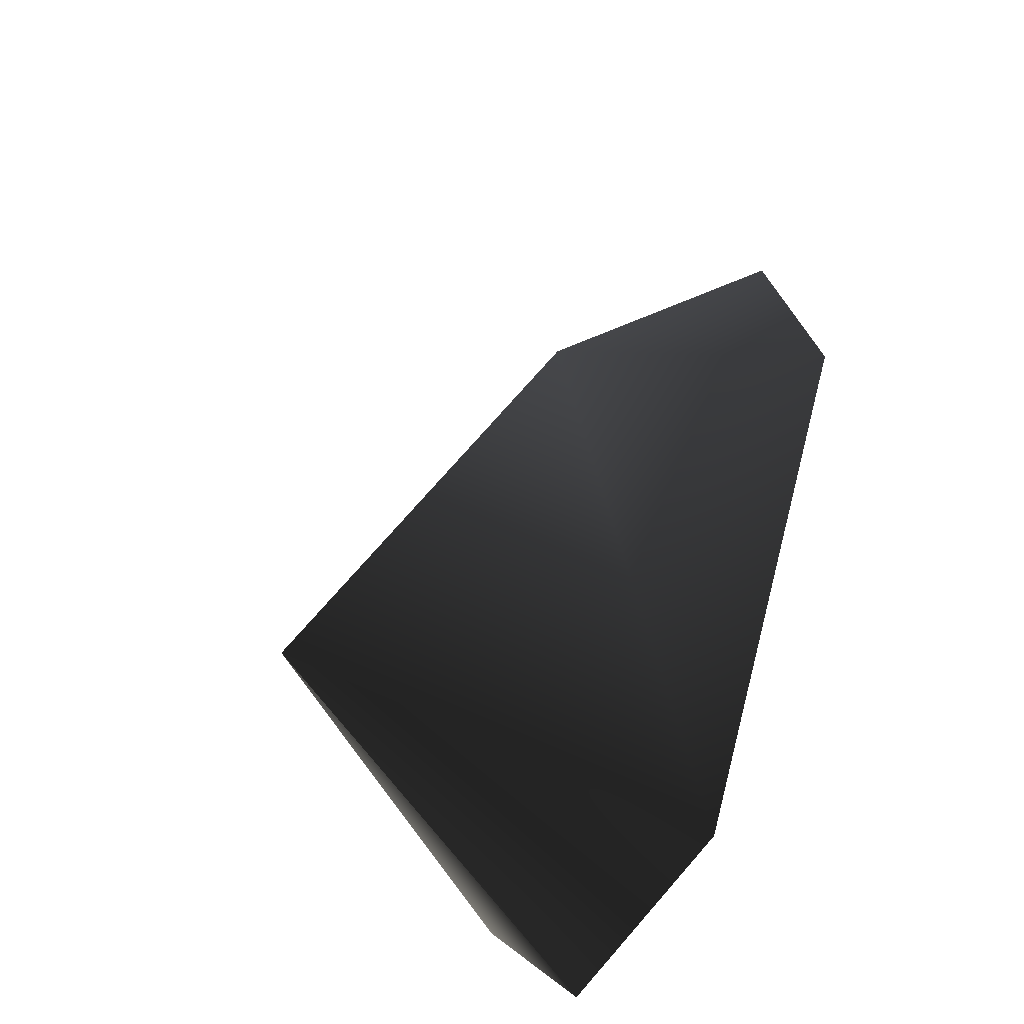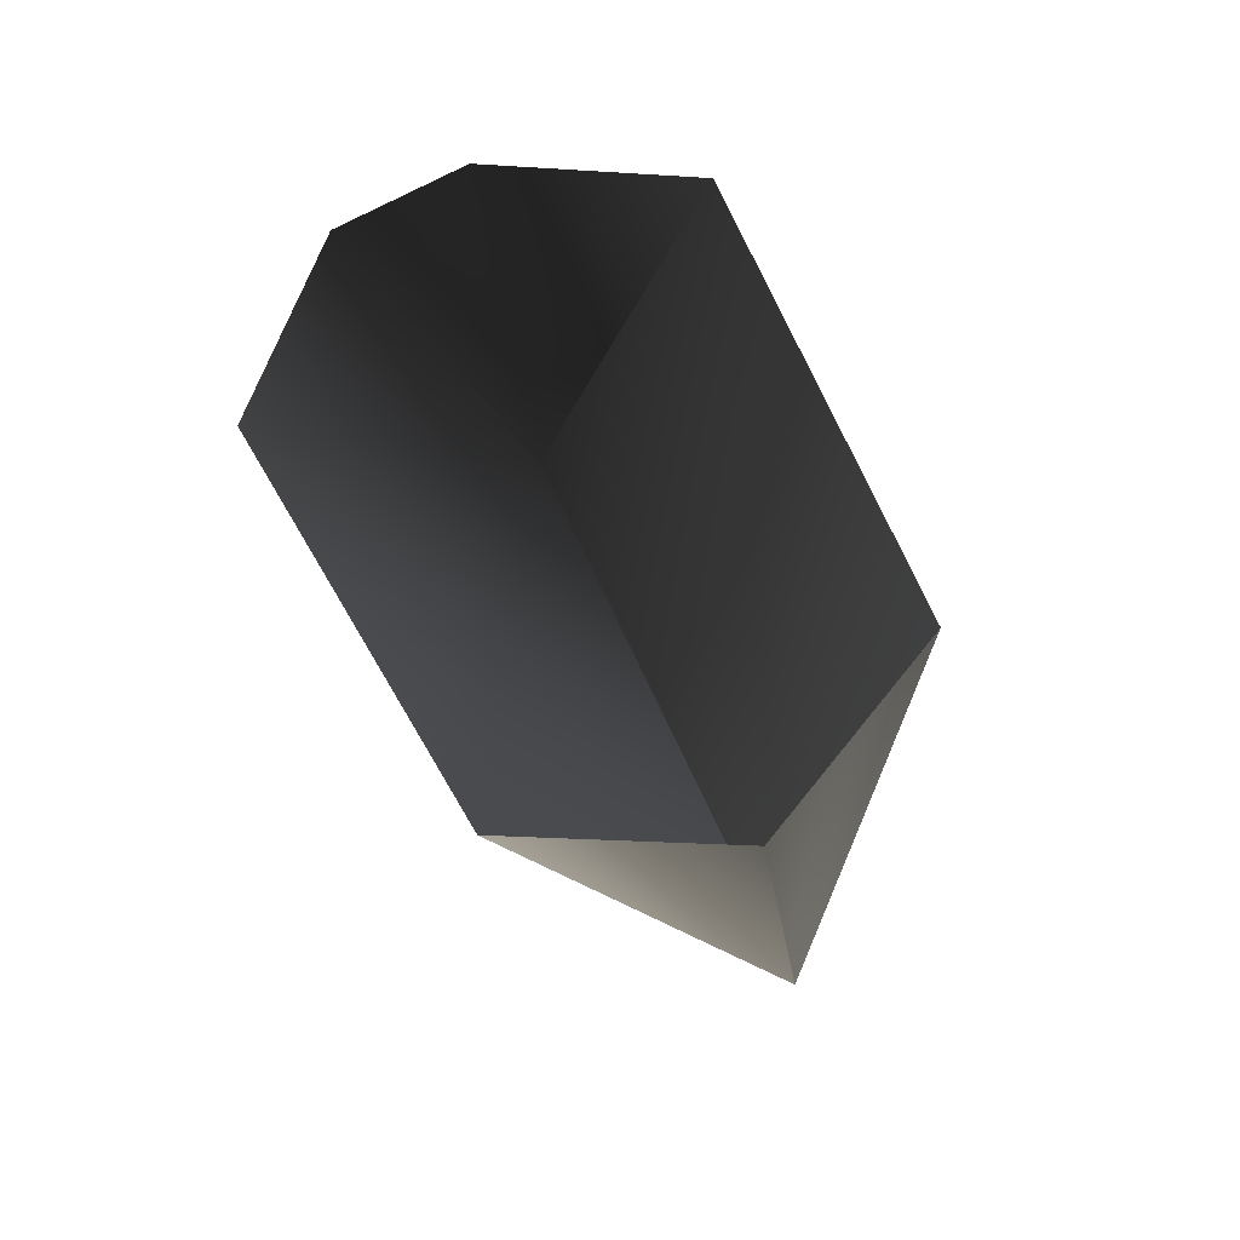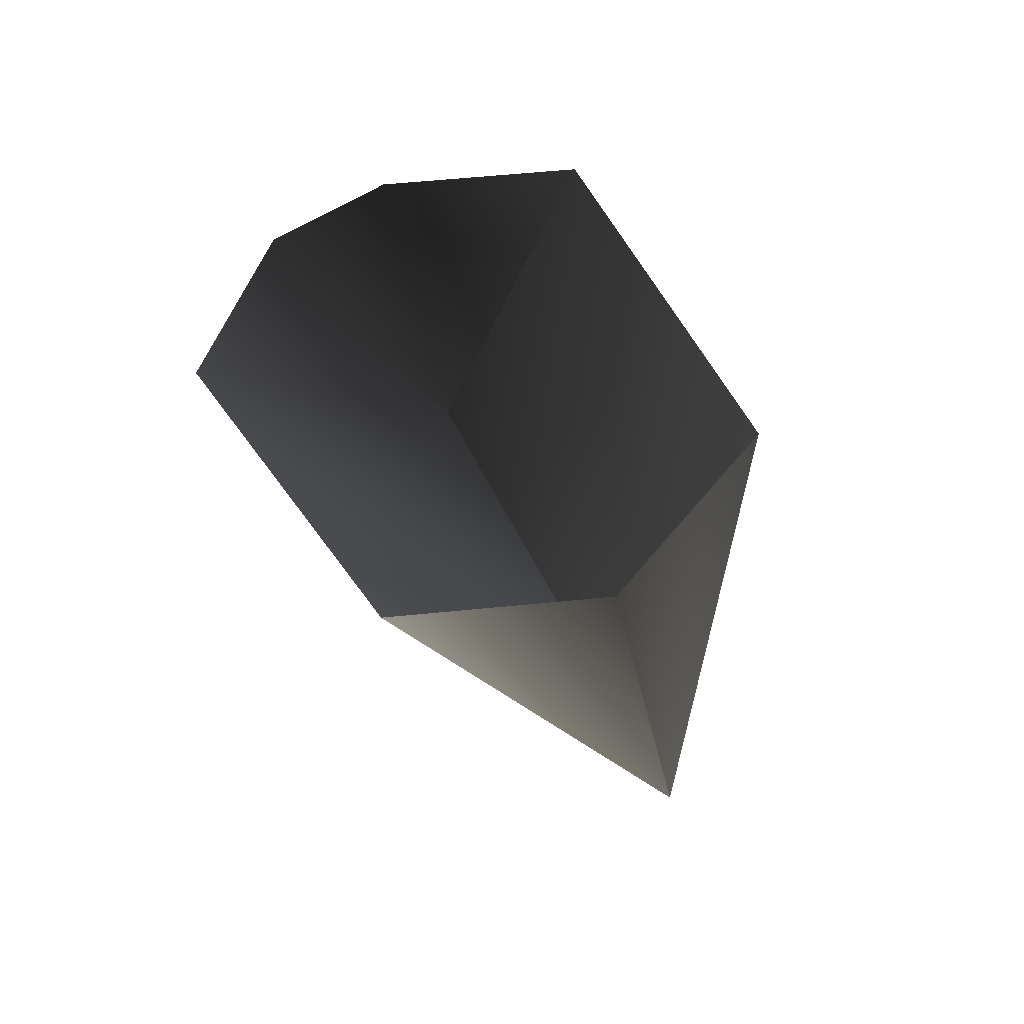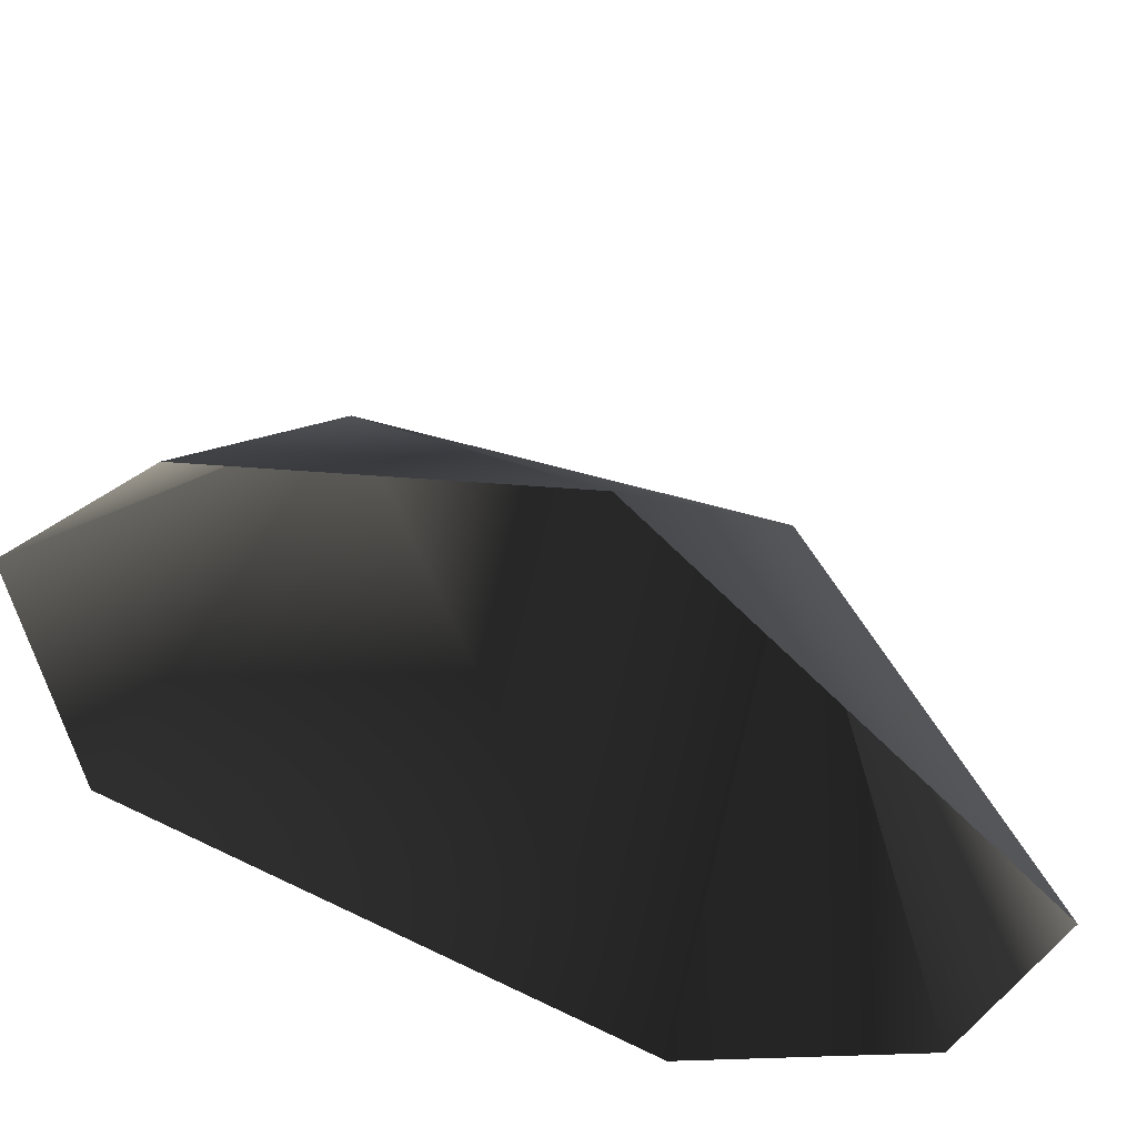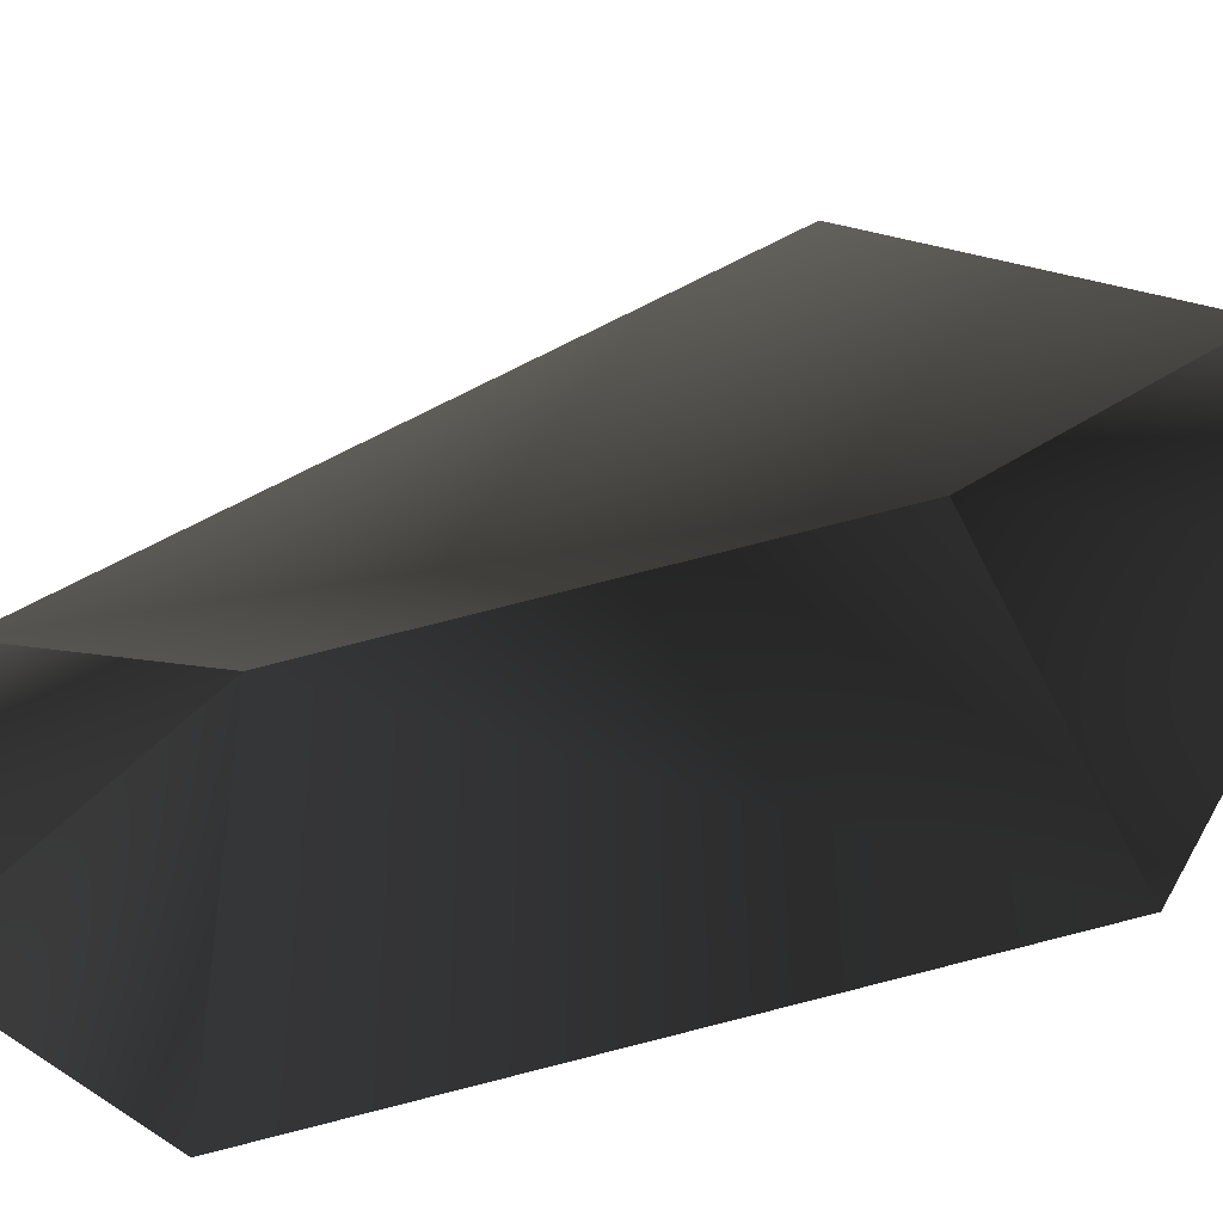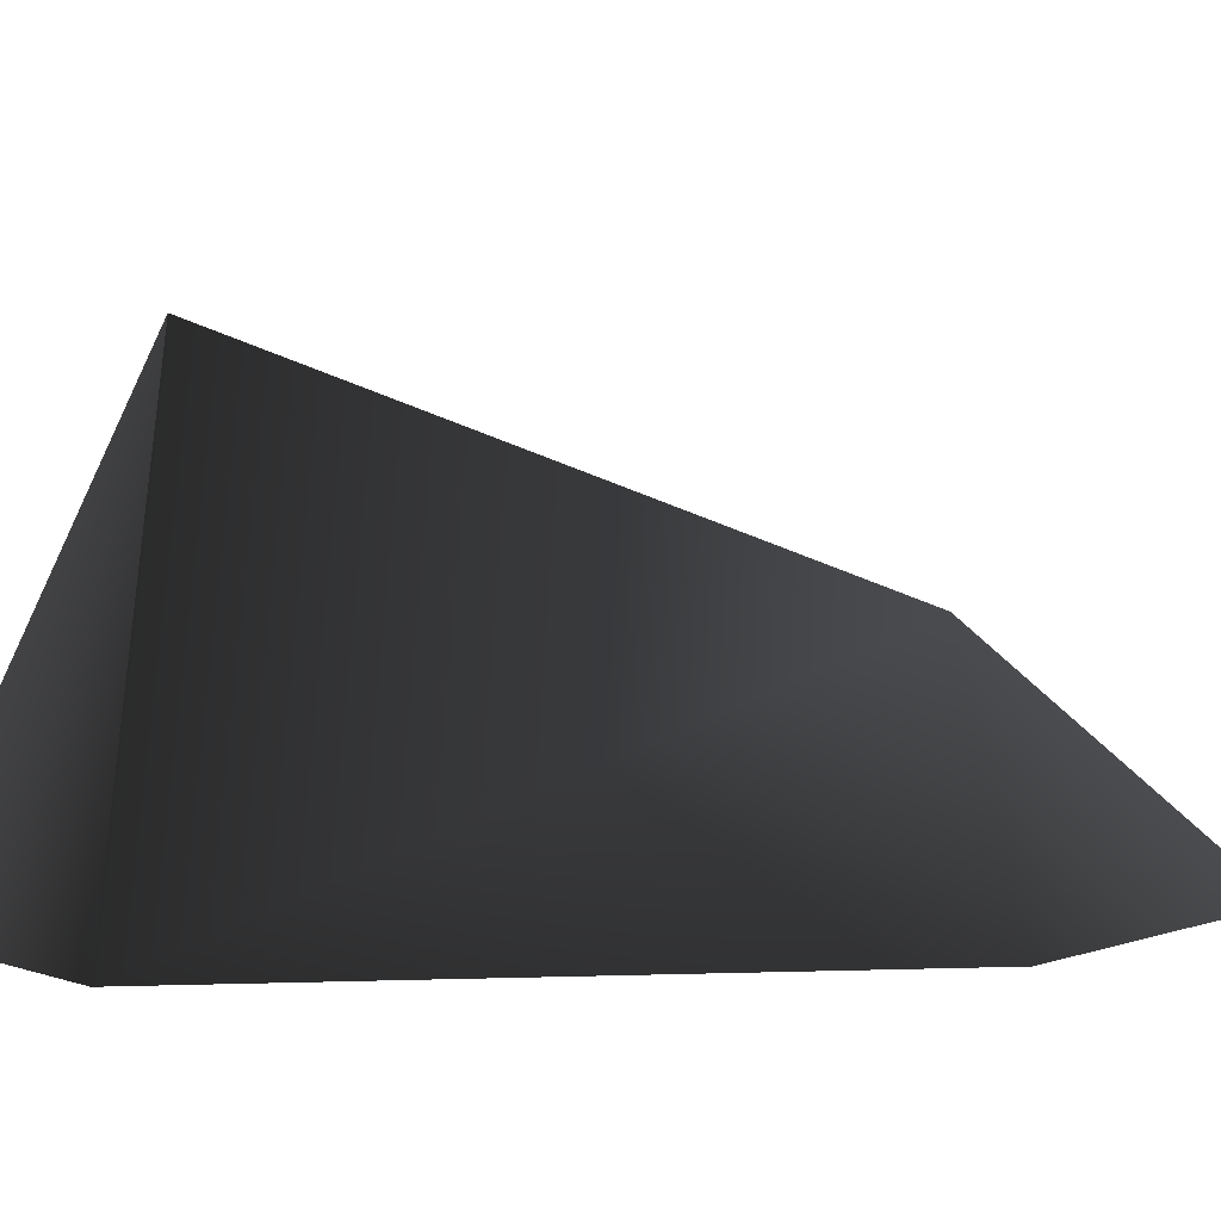
<metadata>
{"format":"obj","ext":"obj","renderer":"f3d","projection":"perspective","resolution":1024,"background":"white","views":[{"elev":-52.2,"azim":-127.5,"up":"+Z"},{"elev":-44.6,"azim":15.2,"up":"+Z"},{"elev":-54.1,"azim":18.6,"up":"+Z"},{"elev":-34.8,"azim":18.8,"up":"+Y"},{"elev":-73.1,"azim":-88.7,"up":"+Y"},{"elev":6.6,"azim":-120.6,"up":"+Y"}]}
</metadata>
<code>
g default
v -17.41 20.45 -6.855
v -7.368 5e-06 -6.942
v -15.27 1e-06 24.45
v -26.48 9.9 18.61
v -25.23 6e-06 -13.08
v -17.41 20.45 -6.855
v -26.48 9.9 18.61
v -37.74 3e-06 13.67
v -34.42 1e-06 27.19
v -26.48 9.9 18.61
v -27.43 1e-06 30.15
v -14.48 7e-06 -15.92
v -17.41 20.45 -6.855
v -17.41 20.45 -6.855
g Object_49 nin08_ObjXForm Object_47 part08_XForm Object_5 part02_XForm base_XForm PERSON FBXASC0507cb7856bbed4d6f89747b615c0d9212FBXASC046wrlFBXASC046cleanerFBXASC046materialmergerFBXASC046gle Sketchfab_model
f 1 2 3
f 1 3 4
f 5 6 7
f 5 7 8
f 8 7 9
f 9 10 11
f 10 3 11
f 5 12 13
f 14 12 2

</code>
